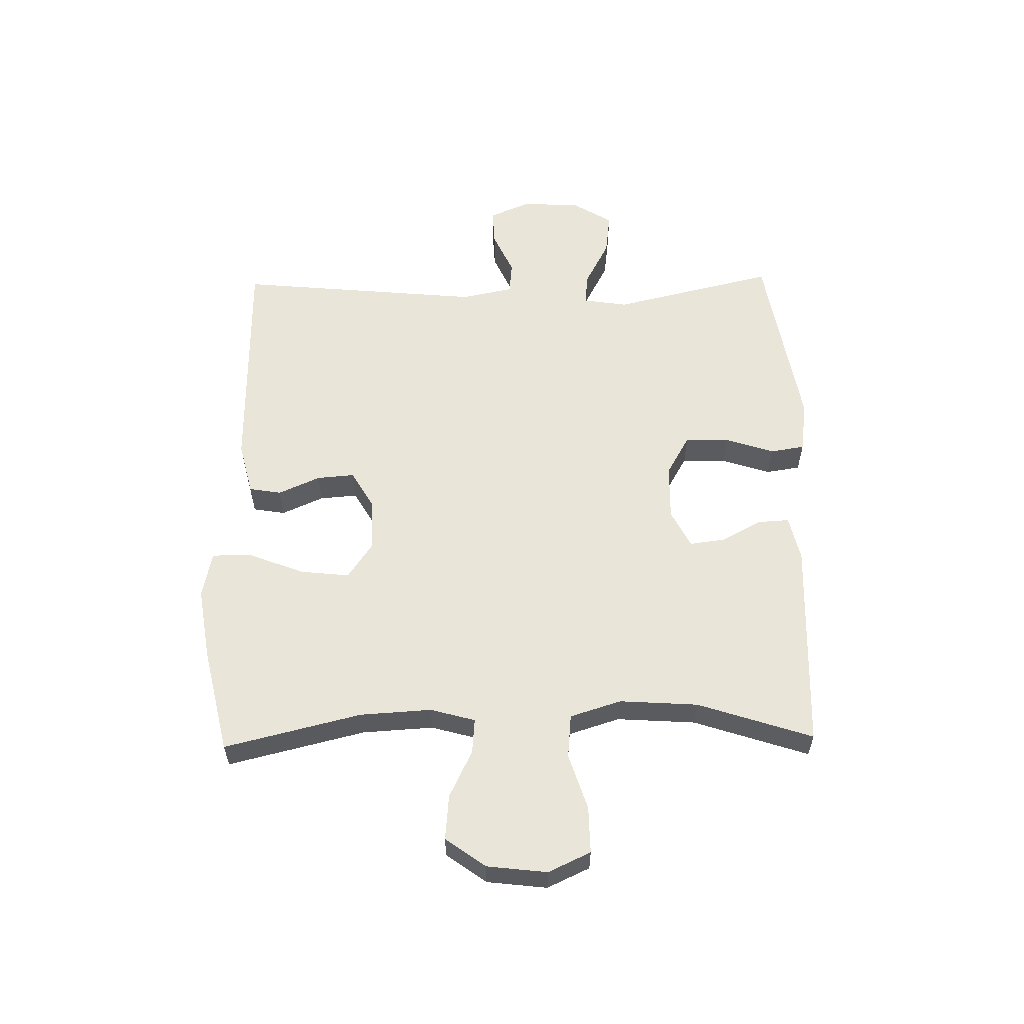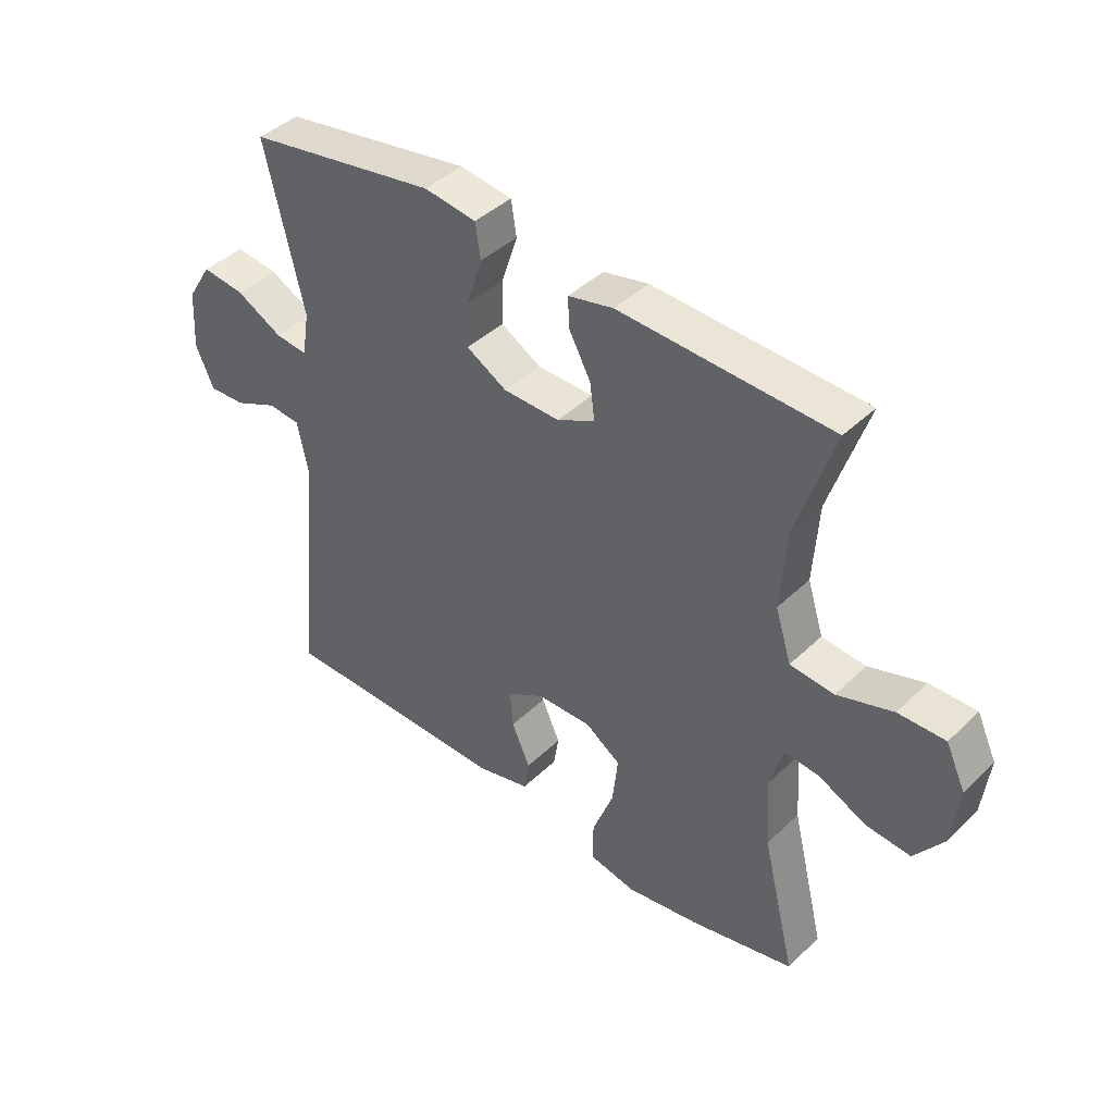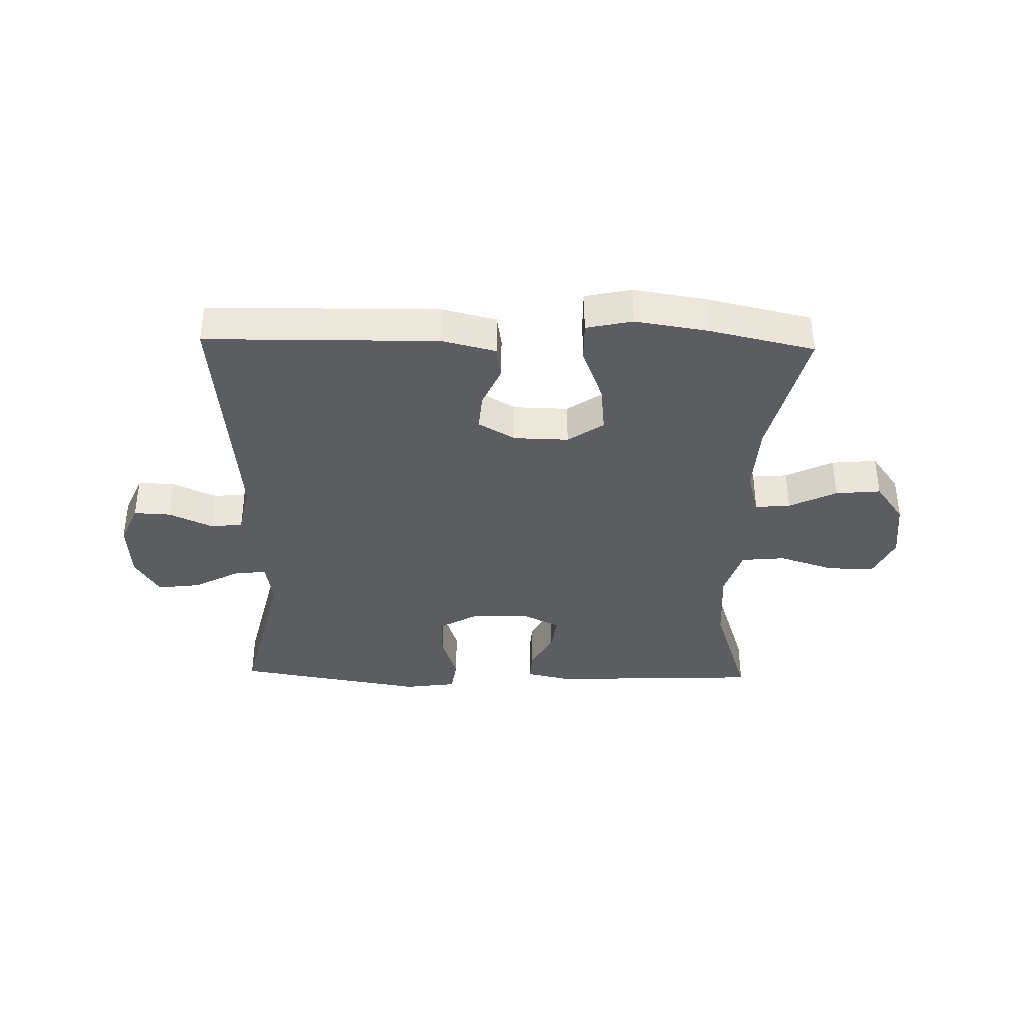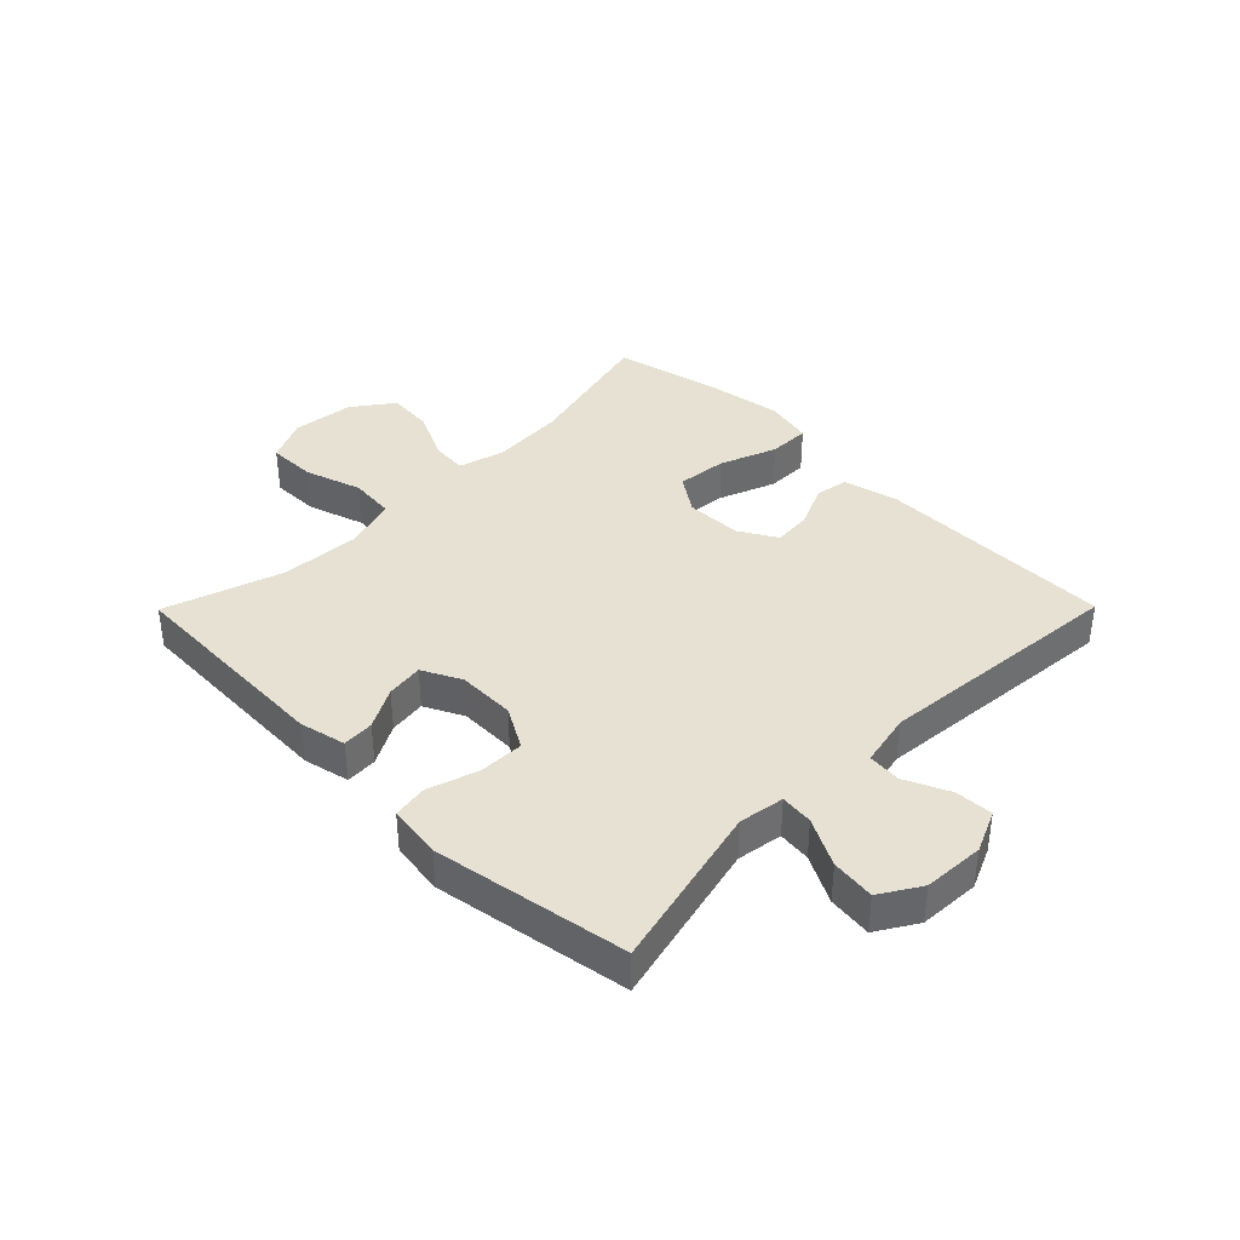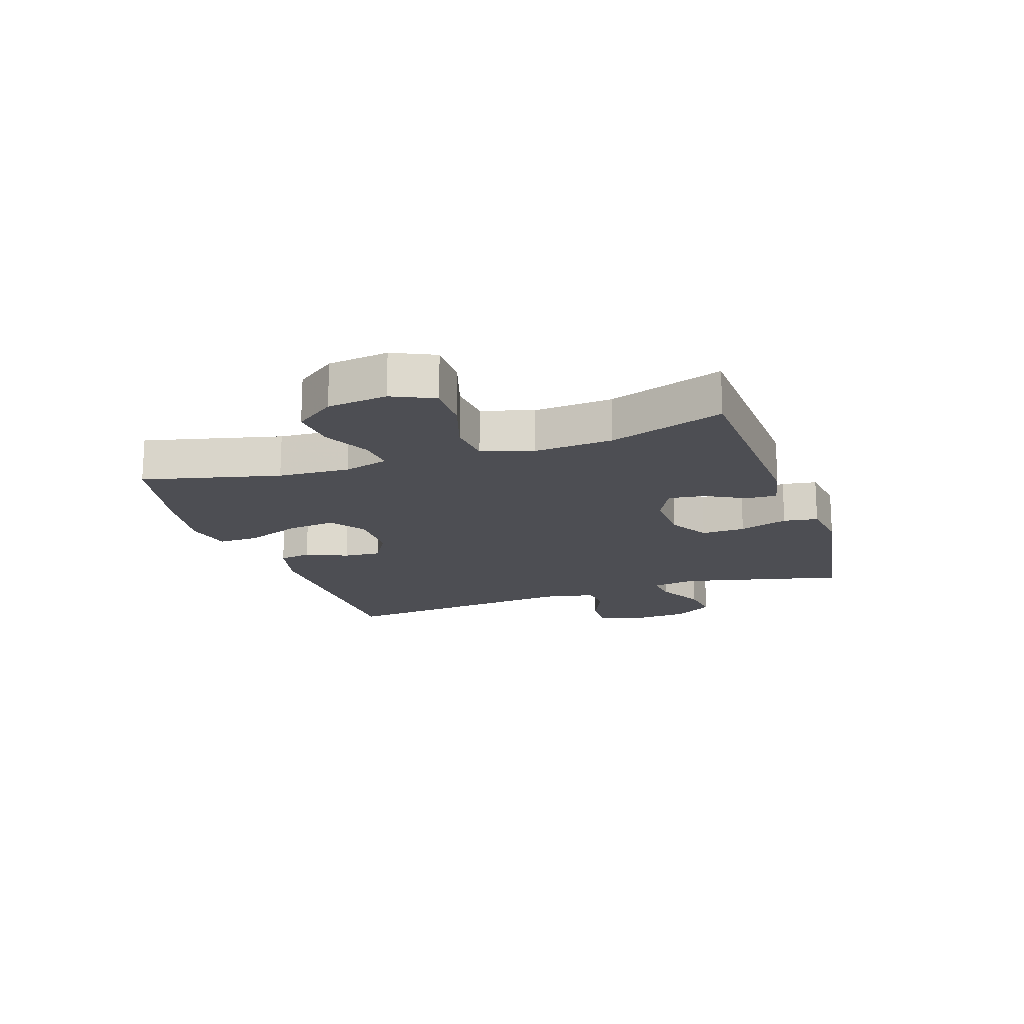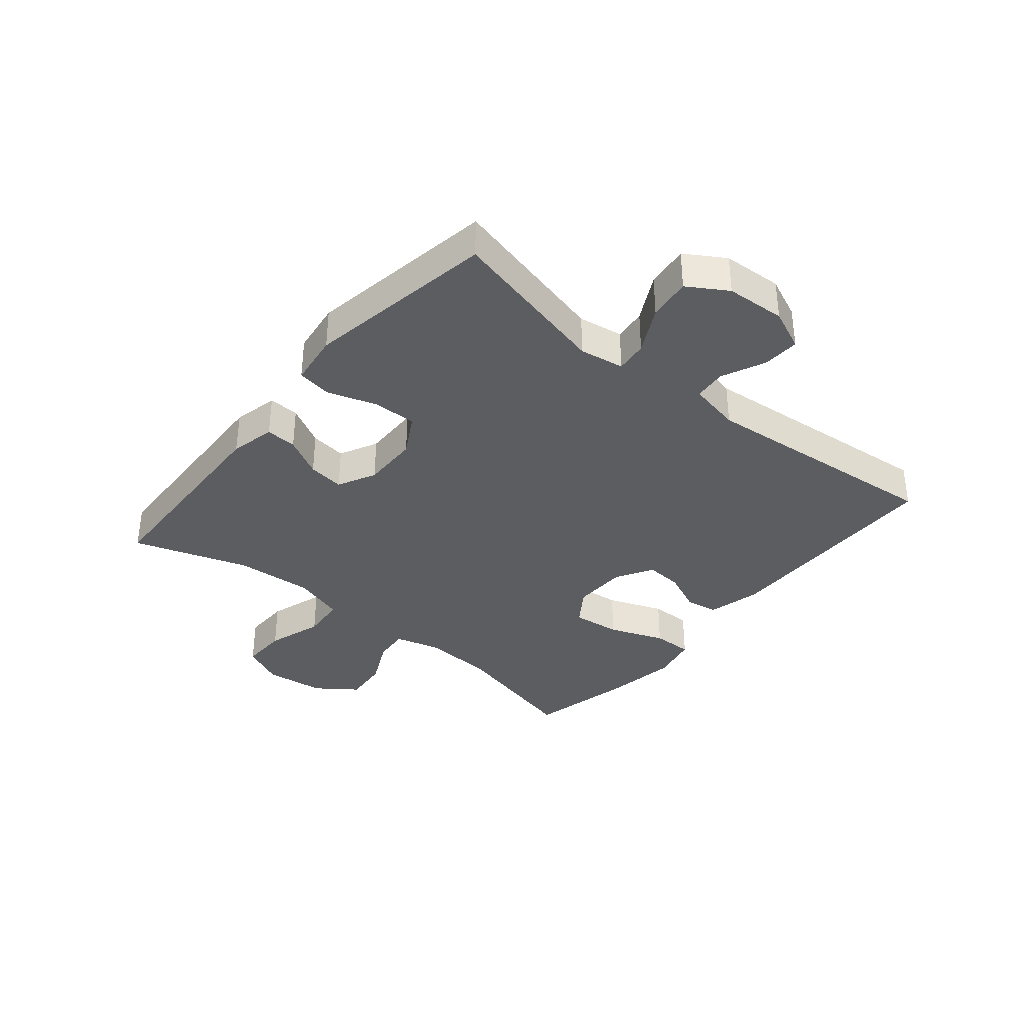
<metadata>
{"format":"obj","ext":"obj","renderer":"f3d","projection":"perspective","resolution":1024,"background":"white","views":[{"elev":57.9,"azim":-91.1,"up":"+Y"},{"elev":41.9,"azim":-138.8,"up":"+Z"},{"elev":-37.2,"azim":178.6,"up":"+Y"},{"elev":38.6,"azim":44.7,"up":"+Y"},{"elev":-17.3,"azim":-71.3,"up":"+Y"},{"elev":-35.9,"azim":50.3,"up":"+Y"}]}
</metadata>
<code>
v 0.5 0.07 0.5
v 0.435 0.07 0.225
v 0.447 0.07 0.15
v 0.501 0.07 0.156
v 0.579 0.07 0.197
v 0.651 0.07 0.206
v 0.692 0.07 0.14
v 0.698 0.07 0.04
v 0.668 0.07 -0.029
v 0.606 0.07 -0.026
v 0.533 0.07 0.007
v 0.478 0.07 0.002
v 0.46 0.07 -0.086
v 0.5 0.07 -0.5
v 0.109 0.07 -0.505
v 0.019 0.07 -0.483
v 0.01 0.07 -0.429
v 0.041 0.07 -0.359
v 0.046 0.07 -0.296
v -0.016 0.07 -0.26
v -0.108 0.07 -0.258
v -0.168 0.07 -0.299
v -0.159 0.07 -0.381
v -0.123 0.07 -0.474
v -0.122 0.07 -0.542
v -0.2 0.07 -0.559
v -0.322 0.07 -0.54
v -0.5 0.07 -0.5
v -0.444 0.07 -0.27
v -0.437 0.07 -0.15
v -0.458 0.07 -0.075
v -0.517 0.07 -0.08
v -0.597 0.07 -0.119
v -0.673 0.07 -0.126
v -0.722 0.07 -0.059
v -0.734 0.07 0.042
v -0.701 0.07 0.113
v -0.622 0.07 0.112
v -0.528 0.07 0.082
v -0.454 0.07 0.089
v -0.427 0.07 0.175
v -0.436 0.07 0.307
v -0.5 0.07 0.5
v -0.143 0.07 0.515
v -0.067 0.07 0.498
v -0.07 0.07 0.446
v -0.106 0.07 0.379
v -0.114 0.07 0.318
v -0.05 0.07 0.286
v 0.045 0.07 0.288
v 0.113 0.07 0.327
v 0.111 0.07 0.401
v 0.084 0.07 0.483
v 0.093 0.07 0.541
v 0.181 0.07 0.553
v 0.5 0 0.5
v 0.435 0 0.225
v 0.447 0 0.15
v 0.501 0 0.156
v 0.579 0 0.197
v 0.651 0 0.206
v 0.692 0 0.14
v 0.698 0 0.04
v 0.668 0 -0.029
v 0.606 0 -0.026
v 0.533 0 0.007
v 0.478 0 0.002
v 0.46 0 -0.086
v 0.5 0 -0.5
v 0.109 0 -0.505
v 0.019 0 -0.483
v 0.01 0 -0.429
v 0.041 0 -0.359
v 0.046 0 -0.296
v -0.016 0 -0.26
v -0.108 0 -0.258
v -0.168 0 -0.299
v -0.159 0 -0.381
v -0.123 0 -0.474
v -0.122 0 -0.542
v -0.2 0 -0.559
v -0.322 0 -0.54
v -0.5 0 -0.5
v -0.444 0 -0.27
v -0.437 0 -0.15
v -0.458 0 -0.075
v -0.517 0 -0.08
v -0.597 0 -0.119
v -0.673 0 -0.126
v -0.722 0 -0.059
v -0.734 0 0.042
v -0.701 0 0.113
v -0.622 0 0.112
v -0.528 0 0.082
v -0.454 0 0.089
v -0.427 0 0.175
v -0.436 0 0.307
v -0.5 0 0.5
v -0.143 0 0.515
v -0.067 0 0.498
v -0.07 0 0.446
v -0.106 0 0.379
v -0.114 0 0.318
v -0.05 0 0.286
v 0.045 0 0.288
v 0.113 0 0.327
v 0.111 0 0.401
v 0.084 0 0.483
v 0.093 0 0.541
v 0.181 0 0.553
f 52 53 54 55
f 51 52 55 1
f 50 51 1 2
f 49 50 2 3
f 44 45 46 47
f 42 43 44 47
f 41 42 47 48
f 40 41 48 49
f 36 37 38 39
f 36 39 40
f 35 36 40
f 32 33 34 35
f 31 32 35 40
f 30 31 40 49
f 26 27 28 29
f 23 24 25 26
f 22 23 26 29
f 21 22 29 30
f 15 16 17 18
f 13 14 15 18
f 12 13 18 19
f 8 9 10 11
f 8 11 12
f 7 8 12
f 4 5 6 7
f 3 4 7 12
f 20 21 30 49
f 19 20 49
f 3 12 19 49
f 110 109 108 107
f 56 110 107 106
f 57 56 106 105
f 58 57 105 104
f 102 101 100 99
f 102 99 98 97
f 103 102 97 96
f 104 103 96 95
f 94 93 92 91
f 95 94 91
f 95 91 90
f 90 89 88 87
f 95 90 87 86
f 104 95 86 85
f 84 83 82 81
f 81 80 79 78
f 84 81 78 77
f 85 84 77 76
f 73 72 71 70
f 73 70 69 68
f 74 73 68 67
f 66 65 64 63
f 67 66 63
f 67 63 62
f 62 61 60 59
f 67 62 59 58
f 104 85 76 75
f 104 75 74
f 104 74 67 58
f 1 56 57 2
f 2 57 58 3
f 3 58 59 4
f 4 59 60 5
f 5 60 61 6
f 6 61 62 7
f 7 62 63 8
f 8 63 64 9
f 9 64 65 10
f 10 65 66 11
f 11 66 67 12
f 12 67 68 13
f 13 68 69 14
f 14 69 70 15
f 15 70 71 16
f 16 71 72 17
f 17 72 73 18
f 18 73 74 19
f 19 74 75 20
f 20 75 76 21
f 21 76 77 22
f 22 77 78 23
f 23 78 79 24
f 24 79 80 25
f 25 80 81 26
f 26 81 82 27
f 27 82 83 28
f 28 83 84 29
f 29 84 85 30
f 30 85 86 31
f 31 86 87 32
f 32 87 88 33
f 33 88 89 34
f 34 89 90 35
f 35 90 91 36
f 36 91 92 37
f 37 92 93 38
f 38 93 94 39
f 39 94 95 40
f 40 95 96 41
f 41 96 97 42
f 42 97 98 43
f 43 98 99 44
f 44 99 100 45
f 45 100 101 46
f 46 101 102 47
f 47 102 103 48
f 48 103 104 49
f 49 104 105 50
f 50 105 106 51
f 51 106 107 52
f 52 107 108 53
f 53 108 109 54
f 54 109 110 55
f 55 110 56 1

</code>
